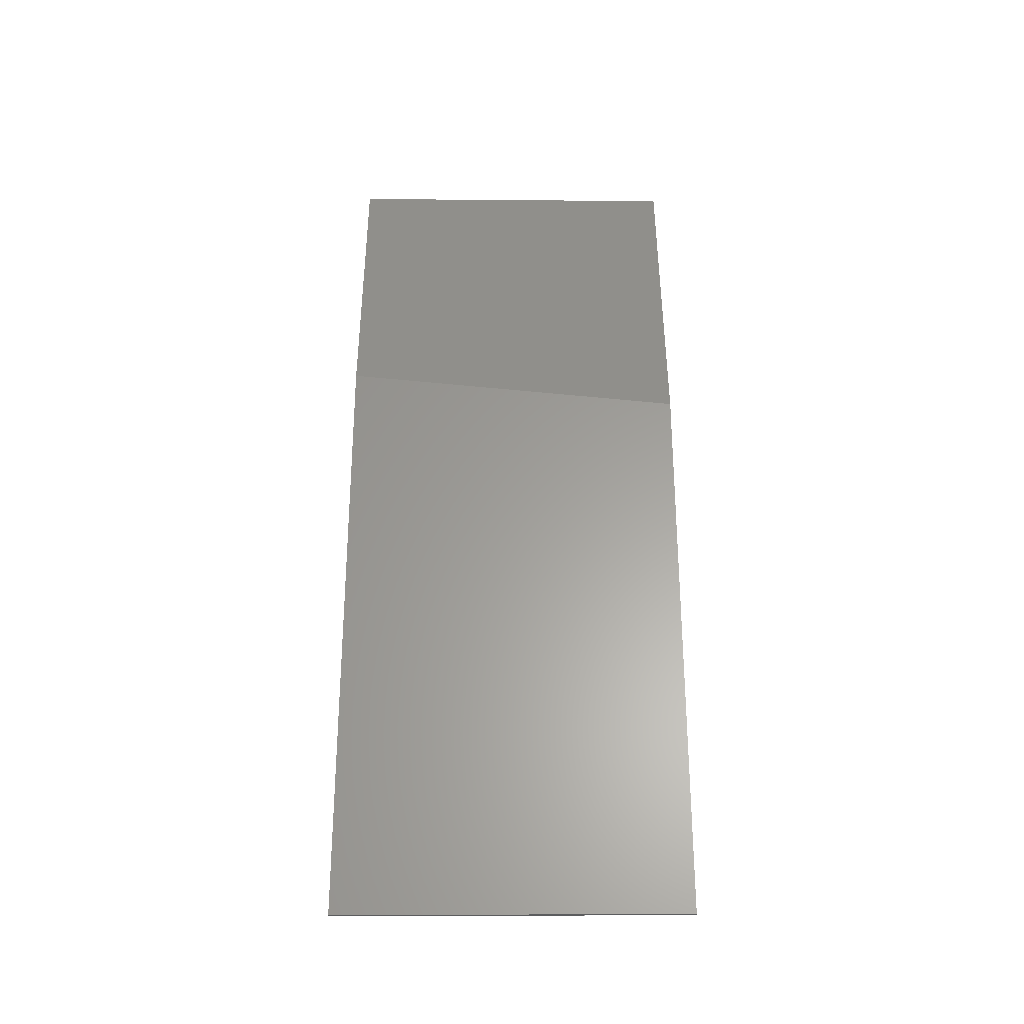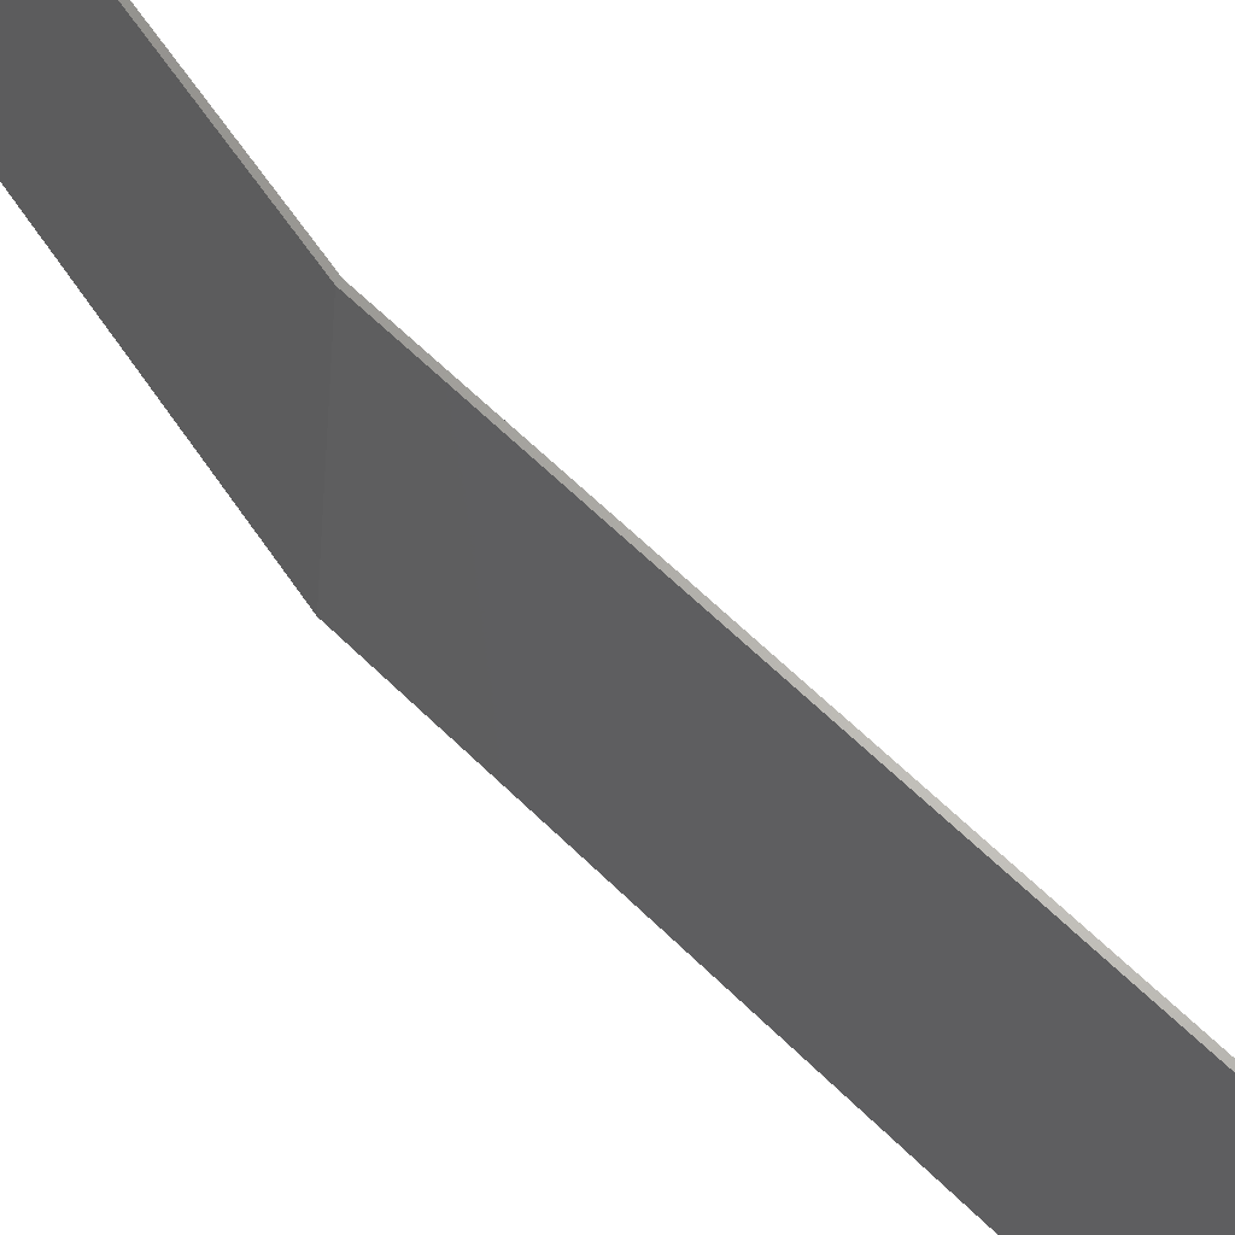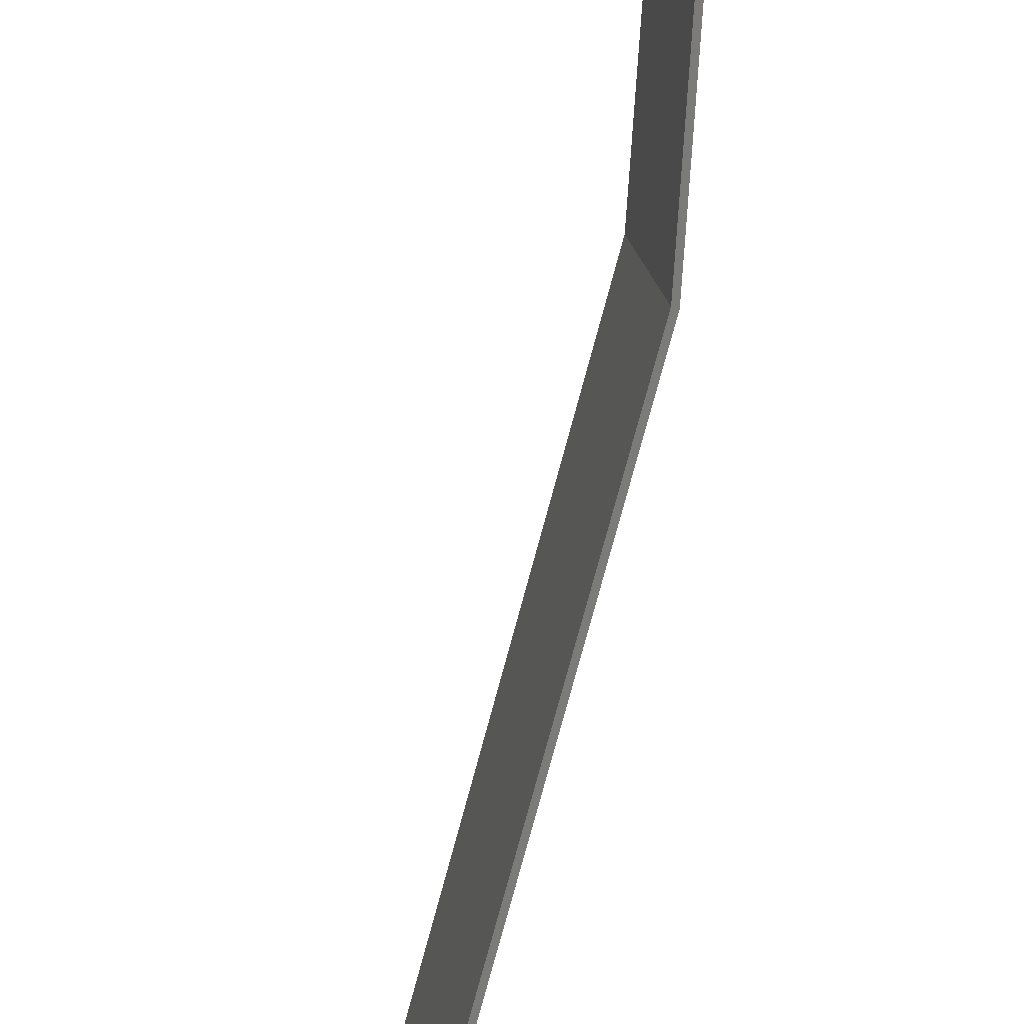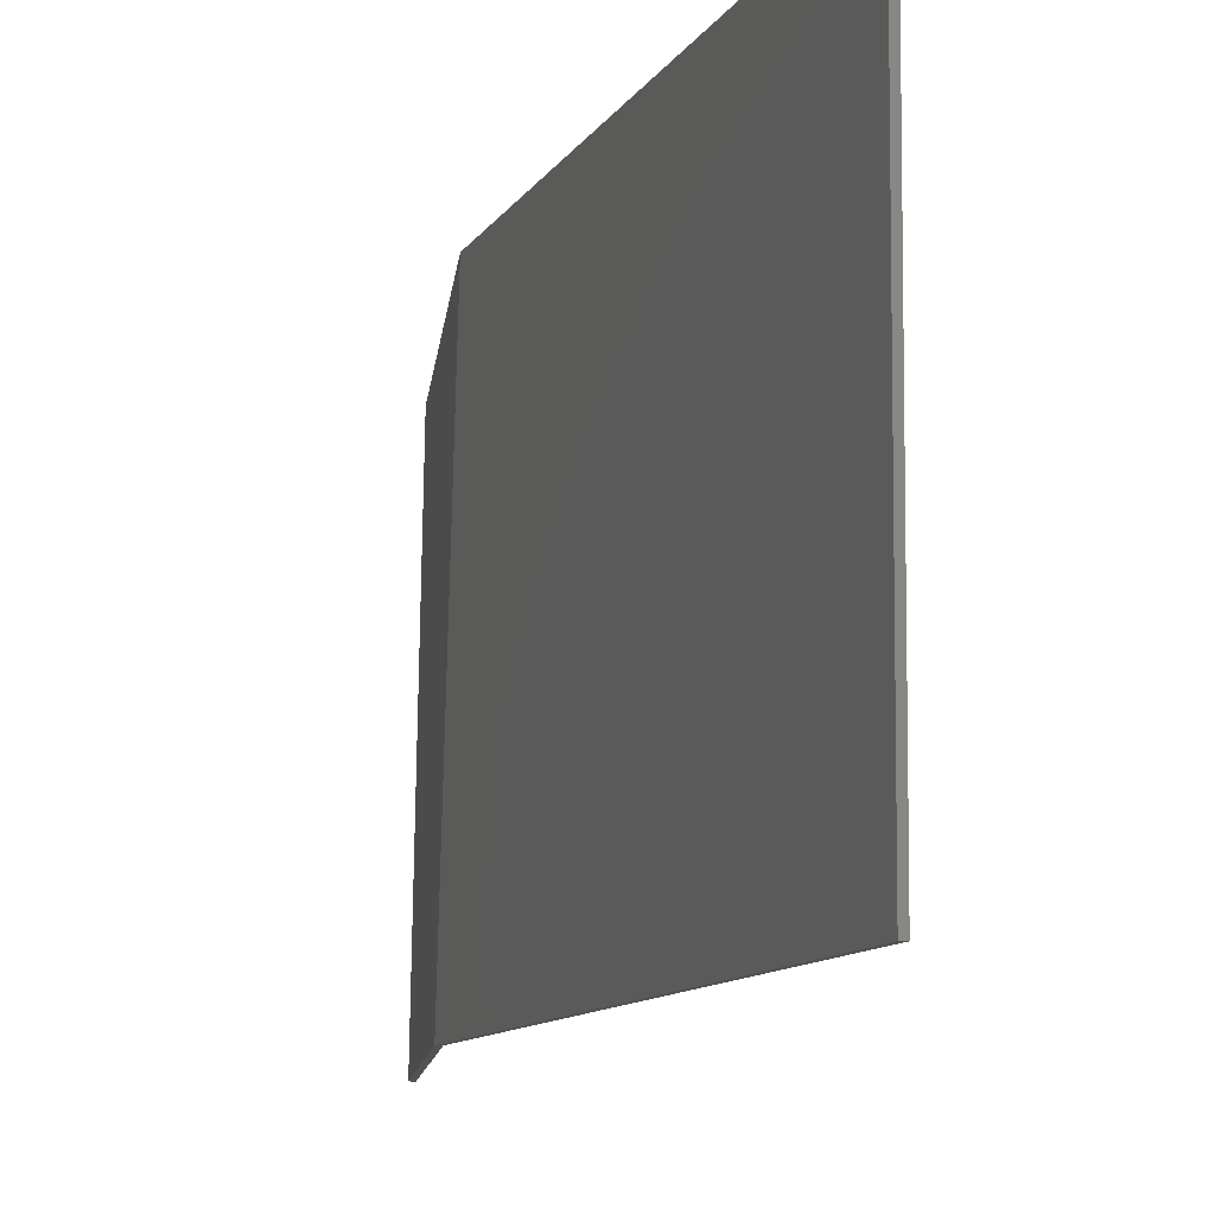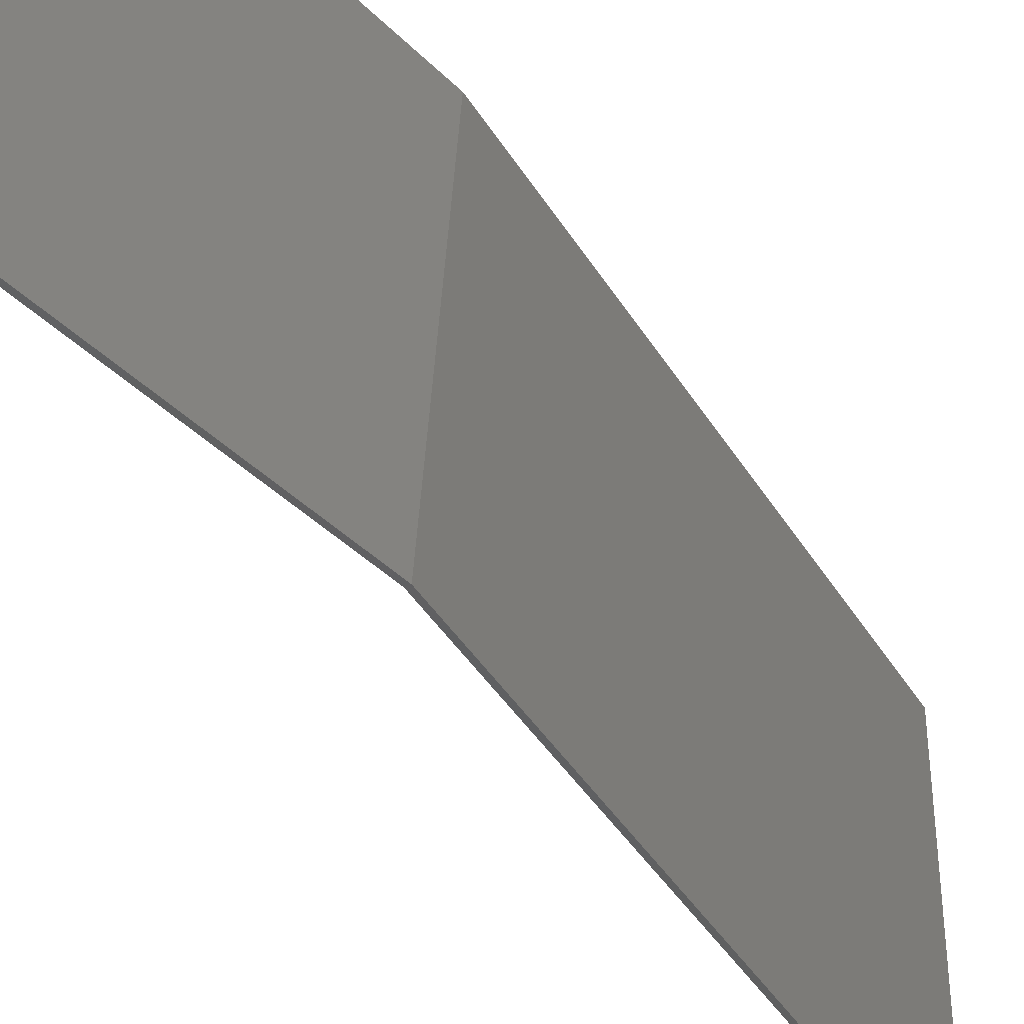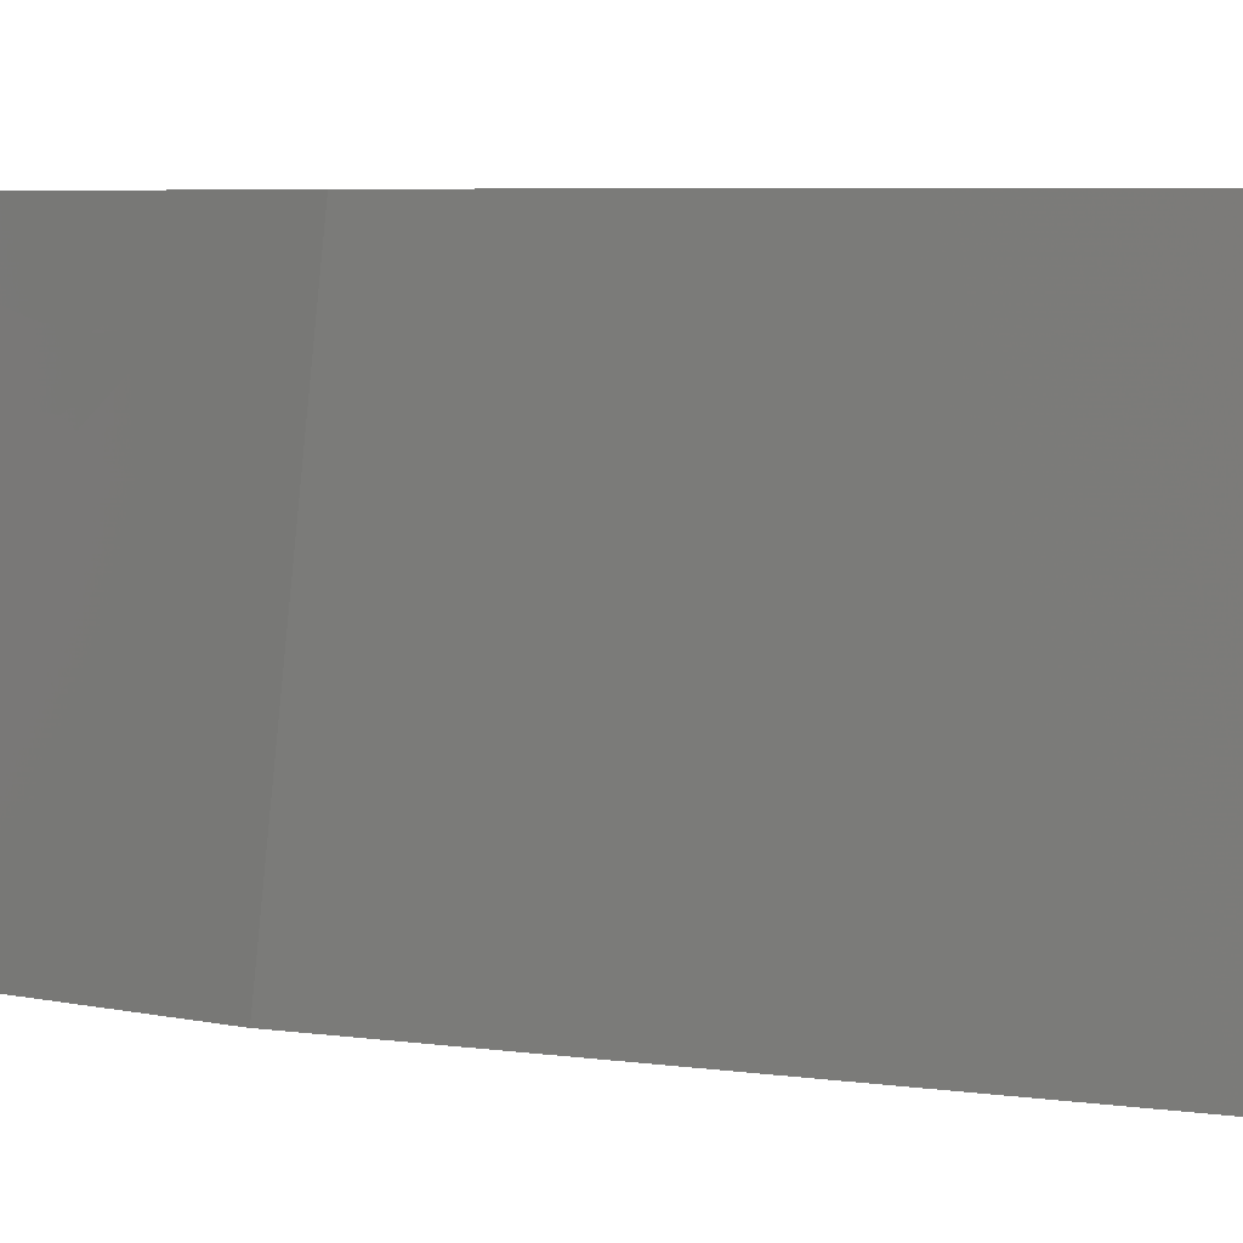
<metadata>
{"format":"stl","ext":"stl","renderer":"f3d","projection":"perspective","resolution":1024,"background":"white","views":[{"elev":-28.8,"azim":90.6,"up":"+Z"},{"elev":64.4,"azim":134.4,"up":"+Y"},{"elev":-74.4,"azim":-14.9,"up":"+Y"},{"elev":-8.7,"azim":164.1,"up":"+Y"},{"elev":-40.8,"azim":28.5,"up":"+Y"},{"elev":5.2,"azim":115.8,"up":"+Y"}]}
</metadata>
<code>
# stl→obj: 121 verts, 238 faces
v 30.5 3 -14.55
v 30.5 3 -13.34
v 30.5 1.664 -13.34
v 30.5 1.664 -14.55
v 30.5 0.684 -13.34
v 30.5 1.664 -12.62
v 30.5 0.684 -12.62
v 30.5 0.708 -16.19
v 30.5 -1.928 -14.52
v 30.5 -3 -14.86
v 30.5 0.588 -17.14
v 30.5 -3 -13.34
v 30.5 1.664 -17.14
v 30.5 0.708 -14.52
v 30.5 2.58 -8.268
v 30.5 1.916 -9.16
v 30.5 2.952 -9.064
v 30.5 2.816 -8.632
v 30.5 -2.952 -9.072
v 30.5 -1.904 -9.16
v 30.5 -2.576 -8.28
v 30.5 -2.808 -8.64
v 30.5 -2.244 -7.98
v 30.5 -1.536 -8.88
v 30.5 -1.316 -11.54
v 30.5 0 -11.66
v 30.5 0 -10.45
v 30.5 -0.912 -10.4
v 30.5 0.908 -11.58
v 30.5 0.924 -10.4
v 30.5 -1.904 -9.972
v 30.5 -2.58 -10.85
v 30.5 -2.252 -11.15
v 30.5 -1.536 -10.25
v 30.5 -1.832 -11.38
v 30.5 2.256 -7.972
v 30.5 1.548 -8.88
v 30.5 -1.304 -7.584
v 30.5 -1.82 -7.752
v 30.5 1.916 -9.972
v 30.5 1.556 -10.25
v 30.5 2.256 -11.15
v 30.5 2.58 -10.85
v 30.5 1.32 -11.54
v 30.5 1.836 -11.38
v 30.5 0.012 -7.46
v 30.5 0.92 -8.716
v 30.5 1.328 -7.584
v 30.5 1.836 -7.744
v 30.5 -2.952 -10.06
v 30.5 -2.816 -10.49
v 30.5 -0.912 -8.716
v 30.5 -0.888 -7.54
v 30.5 -3 -9.56
v 30.5 -2.024 -9.56
v 30.5 0 -8.668
v 30.5 2.816 -10.49
v 30.5 3 -9.56
v 30.5 2.036 -9.56
v 29.89 2.869 -1.956
v 29.73 2.986 -1.159
v 29.75 2.022 -1.155
v 29.81 1.967 -1.49
v 29.95 -0.7883 -1.893
v 29.87 -0.0382 -1.573
v 29.79 -0.1481 -1.133
v 29.87 -1.034 -1.453
v 29.64 0.1366 -0.4344
v 29.6 0.4716 -0.2473
v 29.39 0.0633 0.8745
v 29.48 -0.5751 0.4806
v 29.58 0.9188 -0.1804
v 29.35 0.8625 1.003
v 29.58 1.395 -0.2475
v 29.36 1.731 0.8571
v 29.71 -0.0779 -0.7336
v 29.77 -1.117 -0.9099
v 30.14 -3.008 -2.553
v 29.95 -1.992 -1.741
v 29.45 -2.004 0.7677
v 29.47 -3.023 0.7721
v 29.49 2.657 0.1025
v 29.61 1.735 -0.4337
v 29.67 1.952 -0.735
v 29.56 2.838 -0.268
v 29.87 1.81 -1.754
v 29.91 1.555 -1.93
v 30.11 1.955 -2.978
v 30.02 2.517 -2.576
v 30.16 1.212 -3.136
v 29.93 1.207 -2.005
v 30.14 0.2079 -2.94
v 29.61 -0.9802 -0.1294
v 29.93 0.2712 -1.897
v 29.39 2.091 0.6747
v 29.43 2.404 0.4194
v 30.5 -1.944 -6.616
v 30.5 -1.944 -6.704
v 30.5 -1.1 -6.704
v 30.5 -1.1 -5.272
v 30.5 -2.004 -5.944
v 30.5 -3 -4.386
v 30.5 -3 -5.06
v 30.5 3 -5.067
v 30.5 -2.508 -5.2
v 30.5 -2.184 -5.48
v 30.44 -3.001 -4.107
v 30.31 2.996 -4.133
v 30.5 3 -5.272
v 30.5 -4.4 -4.227
v 30.5 -4.4 -19.6
v 30.5 4.4 -19.6
v 30.5 4.4 -5.226
v 28.84 4.369 3.275
v 29 -4.434 3.302
v 28.74 4.369 3.275
v 30.4 4.4 -5.226
v 30.4 -4.4 -4.227
v 28.9 -4.434 3.302
v 30.4 -4.4 -19.6
v 30.4 4.4 -19.6
f 1 2 3
f 3 4 1
f 5 3 6
f 6 7 5
f 8 9 10
f 10 11 8
f 12 10 9
f 9 5 12
f 11 13 8
f 14 8 13
f 13 4 14
f 9 14 5
f 4 3 5
f 5 14 4
f 15 16 17
f 17 18 15
f 19 20 21
f 21 22 19
f 23 21 20
f 20 24 23
f 25 26 27
f 27 28 25
f 26 29 30
f 30 27 26
f 31 32 33
f 33 34 31
f 34 33 35
f 35 28 34
f 16 15 36
f 36 37 16
f 35 25 28
f 38 39 23
f 23 24 38
f 40 41 42
f 42 43 40
f 29 44 41
f 41 30 29
f 44 45 42
f 42 41 44
f 46 47 37
f 37 48 46
f 36 49 48
f 48 37 36
f 32 31 50
f 50 51 32
f 24 52 53
f 53 38 24
f 19 54 50
f 50 55 19
f 56 47 46
f 52 56 46
f 46 53 52
f 50 31 55
f 43 57 58
f 58 40 43
f 19 55 20
f 40 58 17
f 17 59 40
f 16 59 17
f 60 61 62
f 62 63 60
f 64 65 66
f 66 67 64
f 68 69 70
f 70 71 68
f 70 69 72
f 72 73 70
f 74 75 73
f 73 72 74
f 67 66 76
f 76 77 67
f 78 79 80
f 80 81 78
f 82 83 84
f 84 85 82
f 62 61 85
f 85 84 62
f 86 87 88
f 88 89 86
f 90 88 87
f 87 91 90
f 79 78 92
f 92 64 79
f 71 93 76
f 76 68 71
f 77 76 93
f 92 94 65
f 65 64 92
f 95 83 82
f 82 96 95
f 89 60 63
f 63 86 89
f 75 74 83
f 83 95 75
f 97 98 99
f 99 100 97
f 101 97 100
f 102 103 104
f 103 105 100
f 100 104 103
f 105 106 100
f 106 101 100
f 107 102 104
f 104 108 107
f 109 104 100
f 12 110 111
f 111 10 12
f 11 10 111
f 111 112 11
f 11 112 13
f 4 13 112
f 112 1 4
f 2 1 112
f 112 113 2
f 2 113 58
f 58 57 2
f 17 58 113
f 18 17 113
f 15 18 113
f 36 15 113
f 49 36 113
f 48 49 113
f 113 109 48
f 61 60 113
f 113 114 61
f 85 61 114
f 82 85 114
f 96 82 114
f 95 96 114
f 75 95 114
f 73 75 114
f 70 73 114
f 114 80 70
f 80 71 70
f 80 93 71
f 77 93 80
f 80 79 77
f 79 67 77
f 79 64 67
f 80 114 115
f 115 81 80
f 78 81 115
f 115 110 78
f 94 92 90
f 90 91 94
f 65 94 91
f 91 87 65
f 66 65 87
f 87 86 66
f 76 66 86
f 86 63 76
f 68 76 63
f 63 62 68
f 69 68 62
f 62 84 69
f 72 69 84
f 84 83 72
f 72 83 74
f 110 39 38
f 38 98 110
f 110 23 39
f 110 21 23
f 110 22 21
f 110 19 22
f 110 54 19
f 50 54 110
f 110 12 50
f 12 51 50
f 12 32 51
f 12 33 32
f 12 35 33
f 12 25 35
f 26 25 12
f 12 5 26
f 26 5 7
f 26 7 29
f 44 29 7
f 7 6 44
f 45 44 6
f 6 2 45
f 6 3 2
f 45 2 42
f 42 2 43
f 43 2 57
f 20 55 31
f 31 34 20
f 24 20 34
f 34 28 24
f 52 24 28
f 28 27 52
f 56 52 27
f 27 30 56
f 47 56 30
f 30 41 47
f 37 47 41
f 41 40 37
f 16 37 40
f 40 59 16
f 9 8 14
f 110 98 97
f 97 101 110
f 106 105 103
f 103 101 106
f 103 110 101
f 102 107 110
f 103 102 110
f 110 107 78
f 92 78 107
f 107 108 92
f 92 108 90
f 90 108 88
f 88 108 89
f 60 89 108
f 108 113 60
f 104 109 113
f 108 104 113
f 48 109 100
f 100 46 48
f 46 100 99
f 99 53 46
f 53 99 98
f 98 38 53
f 116 117 118
f 118 119 116
f 120 118 117
f 117 121 120
f 112 111 120
f 120 121 112
f 118 120 111
f 111 110 118
f 119 118 110
f 110 115 119
f 112 121 117
f 117 113 112
f 113 117 116
f 116 114 113
f 116 119 115
f 115 114 116

</code>
